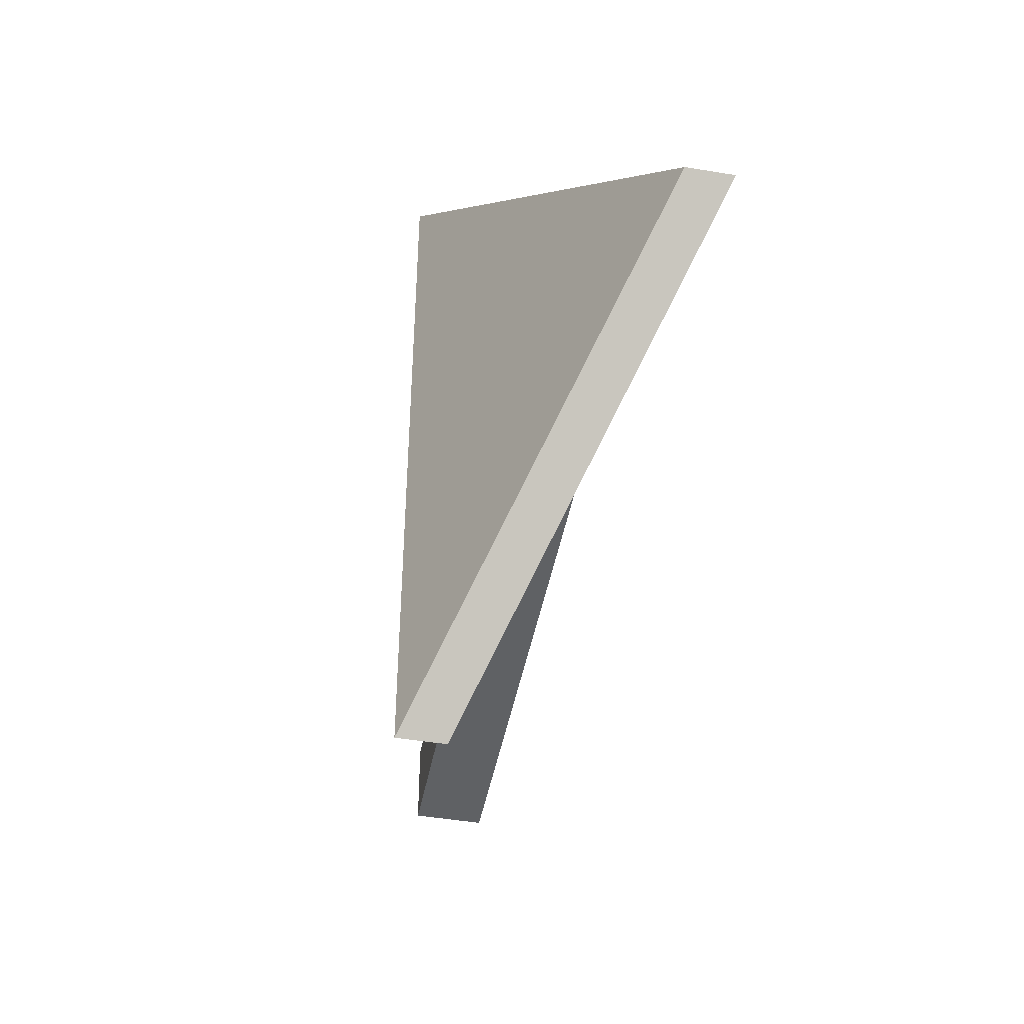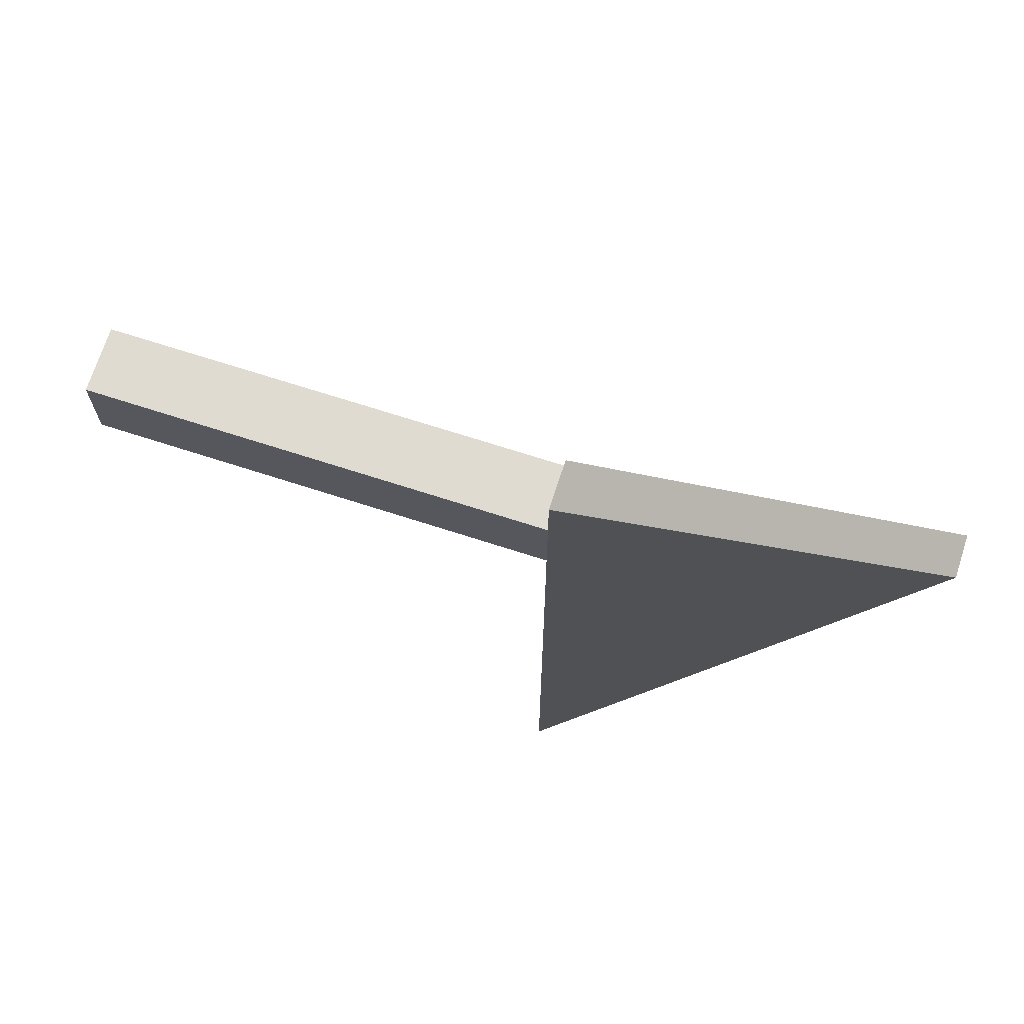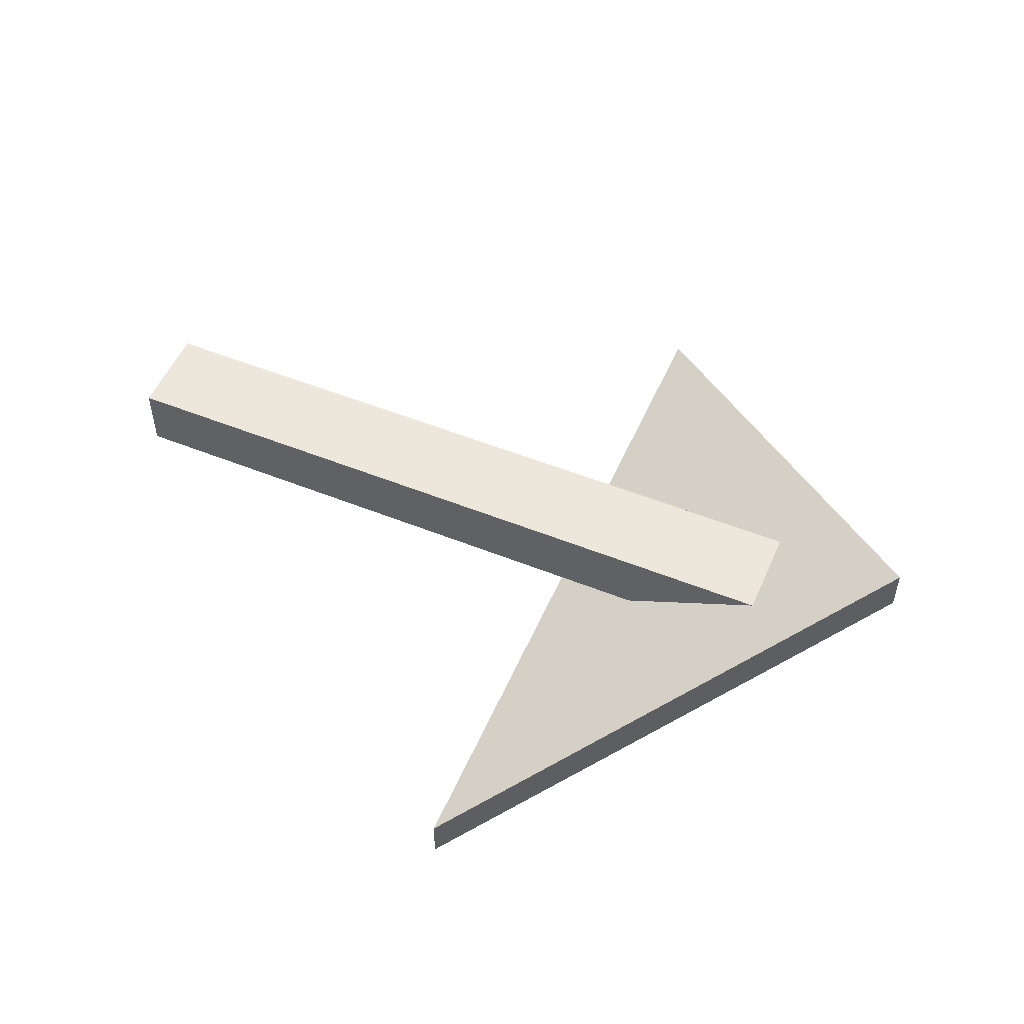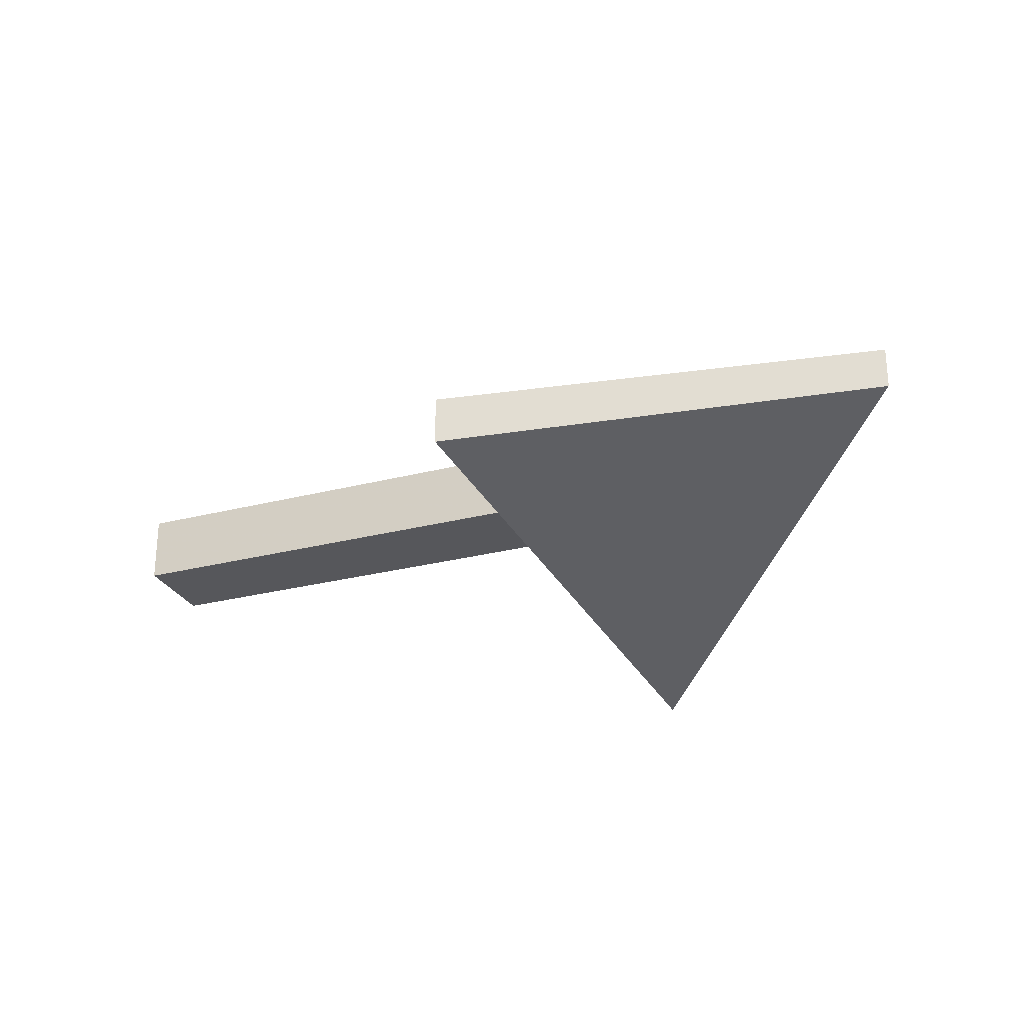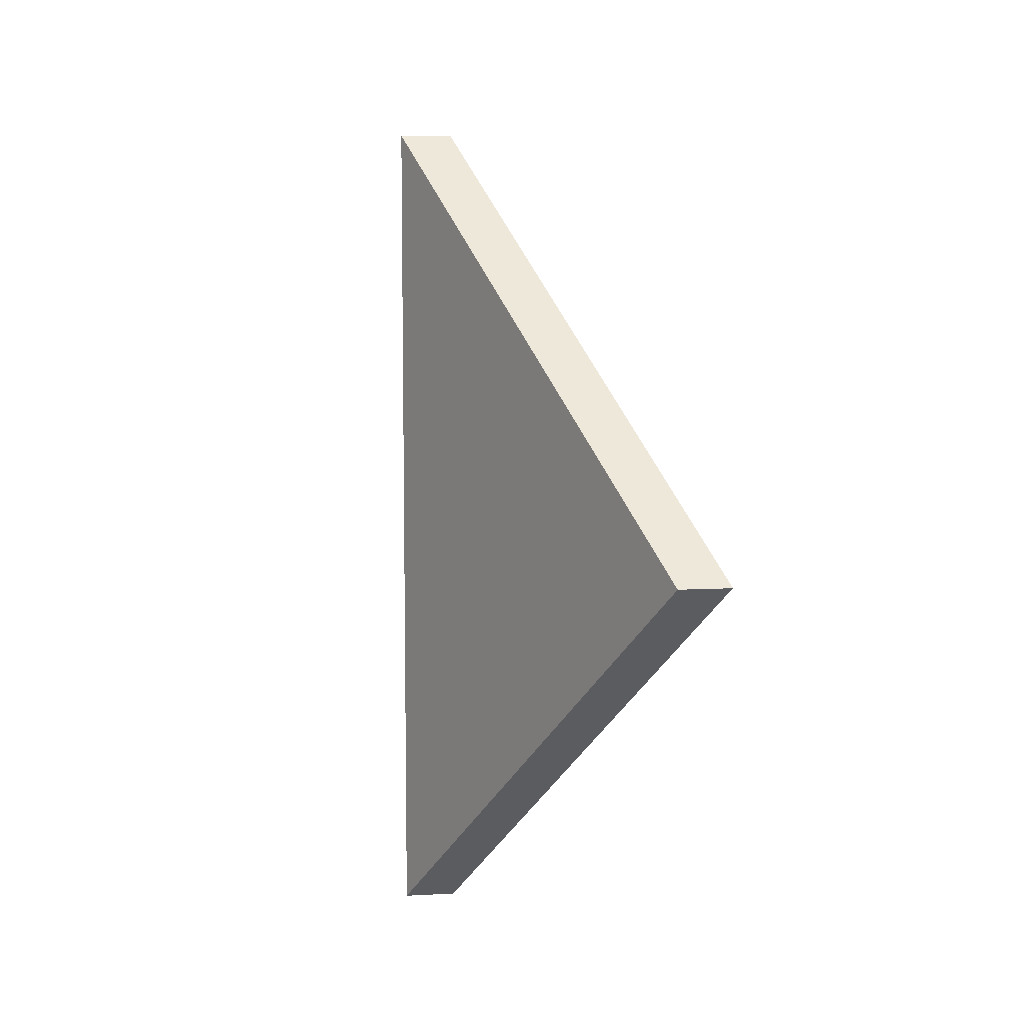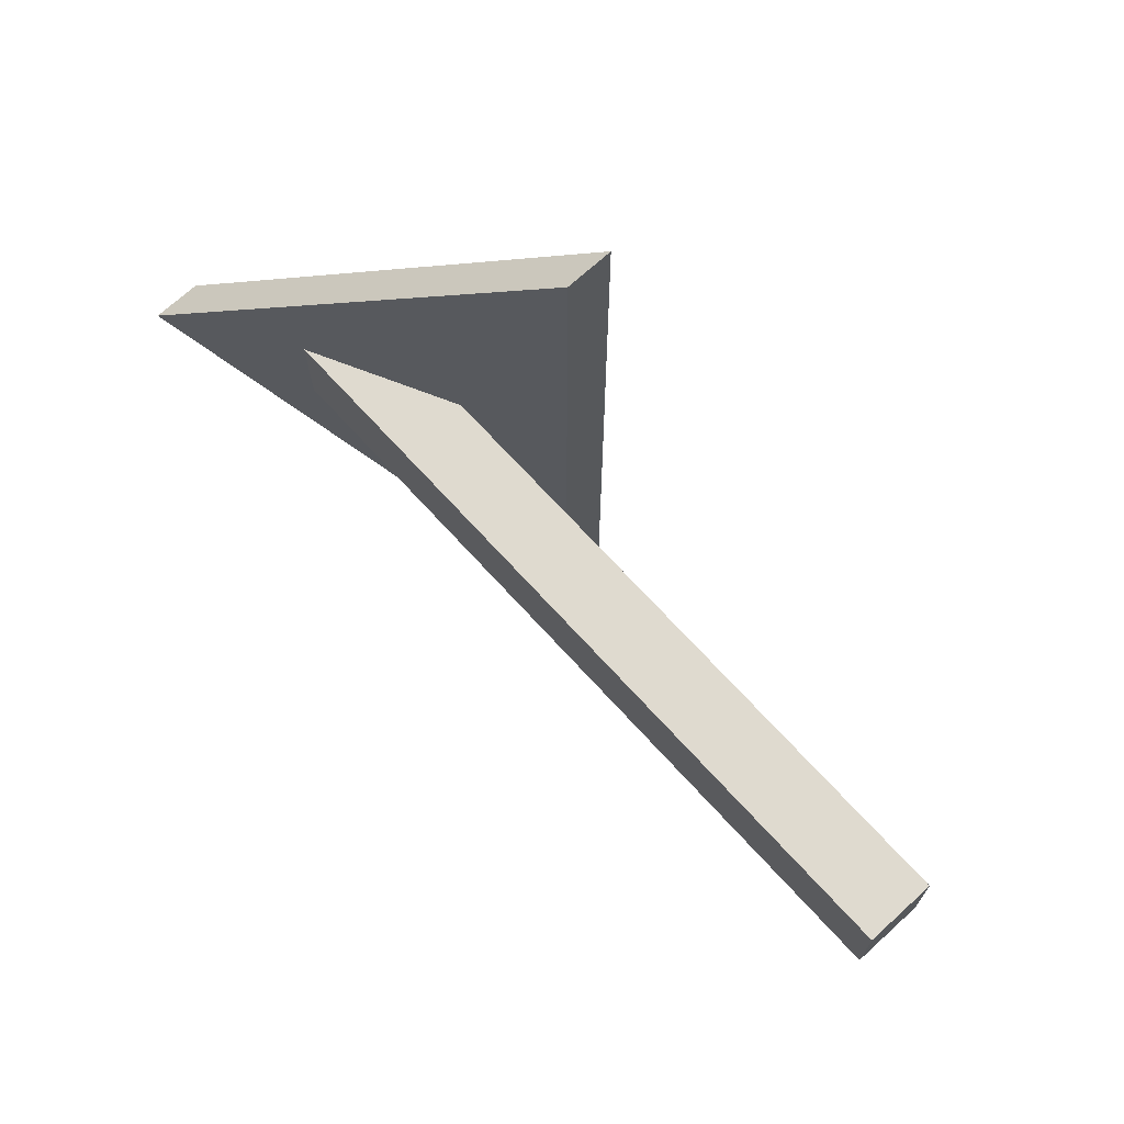
<metadata>
{"format":"obj","ext":"obj","renderer":"f3d","projection":"perspective","resolution":1024,"background":"white","views":[{"elev":-45.9,"azim":-100.8,"up":"+Y"},{"elev":70.2,"azim":-162.1,"up":"+Y"},{"elev":52.7,"azim":-156.7,"up":"+Z"},{"elev":-27.3,"azim":-158.2,"up":"+Z"},{"elev":8.6,"azim":-98.7,"up":"+Y"},{"elev":70.6,"azim":47.6,"up":"+Y"}]}
</metadata>
<code>
v 1016 1632 176
v 1016 1600 152
v 1016 1632 152
v 1016 1600 176
v 840 1744 120
v 712 1616 200
v 840 1744 136
v 712 1616 184
v 840 1488 120
v 808 1520 136
v 840 1520 120
v 840 1488 136
v 808 1632 152
v 808 1600 152
v 984 1600 176
v 984 1632 176
v 760 1632 176
v 760 1600 176
v 760 1568 176
v 760 1664 176
v 984 1600 152
v 984 1632 152
v 808 1712 152
v 808 1520 152
v 840 1712 136
v 840 1712 120
v 840 1520 136
f 1 2 3
f 1 4 2
f 5 6 7
f 5 8 6
f 9 10 11
f 11 8 5
f 11 10 8
f 8 12 6
f 8 9 12
f 2 13 3
f 2 14 13
f 1 15 4
f 1 16 15
f 15 17 18
f 15 16 17
f 6 19 20
f 4 21 2
f 4 15 21
f 21 18 14
f 21 15 18
f 3 16 1
f 3 22 16
f 16 13 17
f 16 22 13
f 20 13 23
f 20 17 13
f 14 19 24
f 14 18 19
f 25 5 7
f 25 26 5
f 9 25 12
f 9 26 25
f 27 24 12
f 23 27 7
f 23 24 27

</code>
